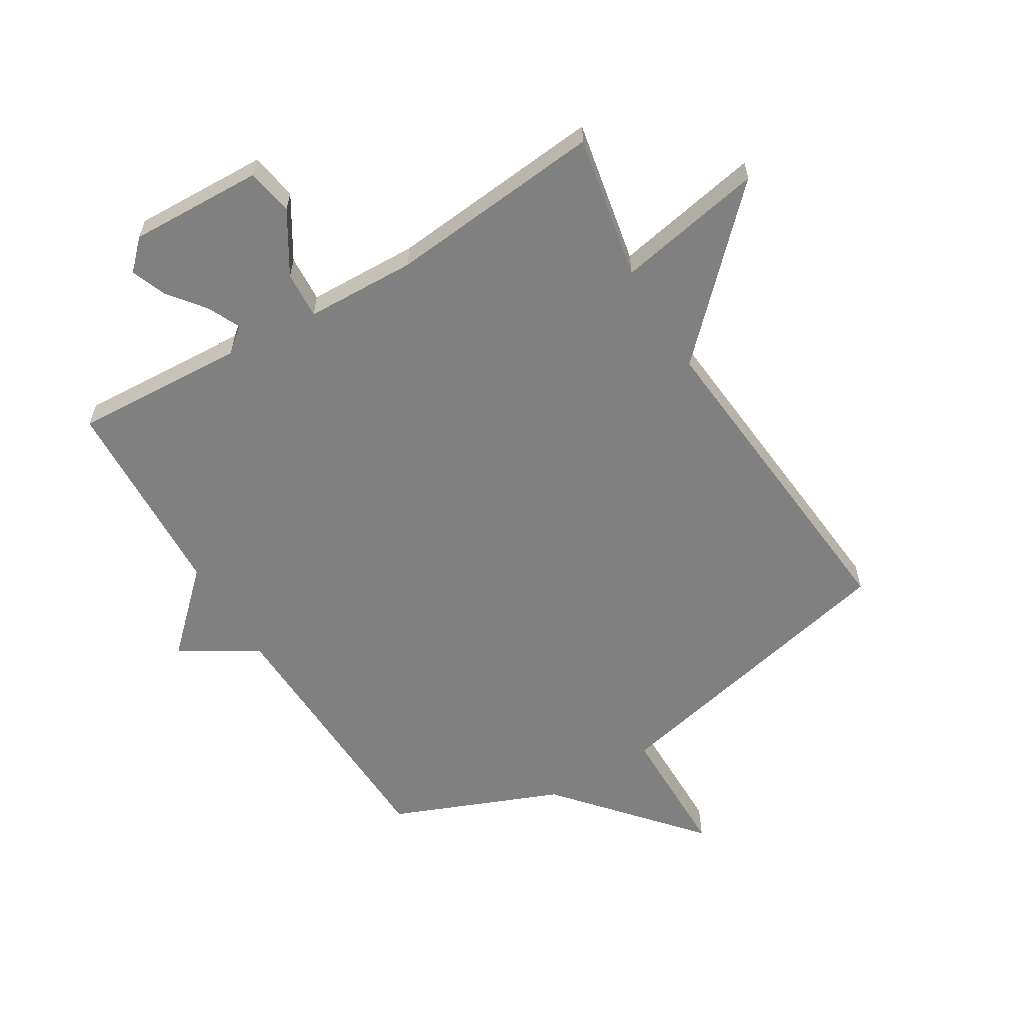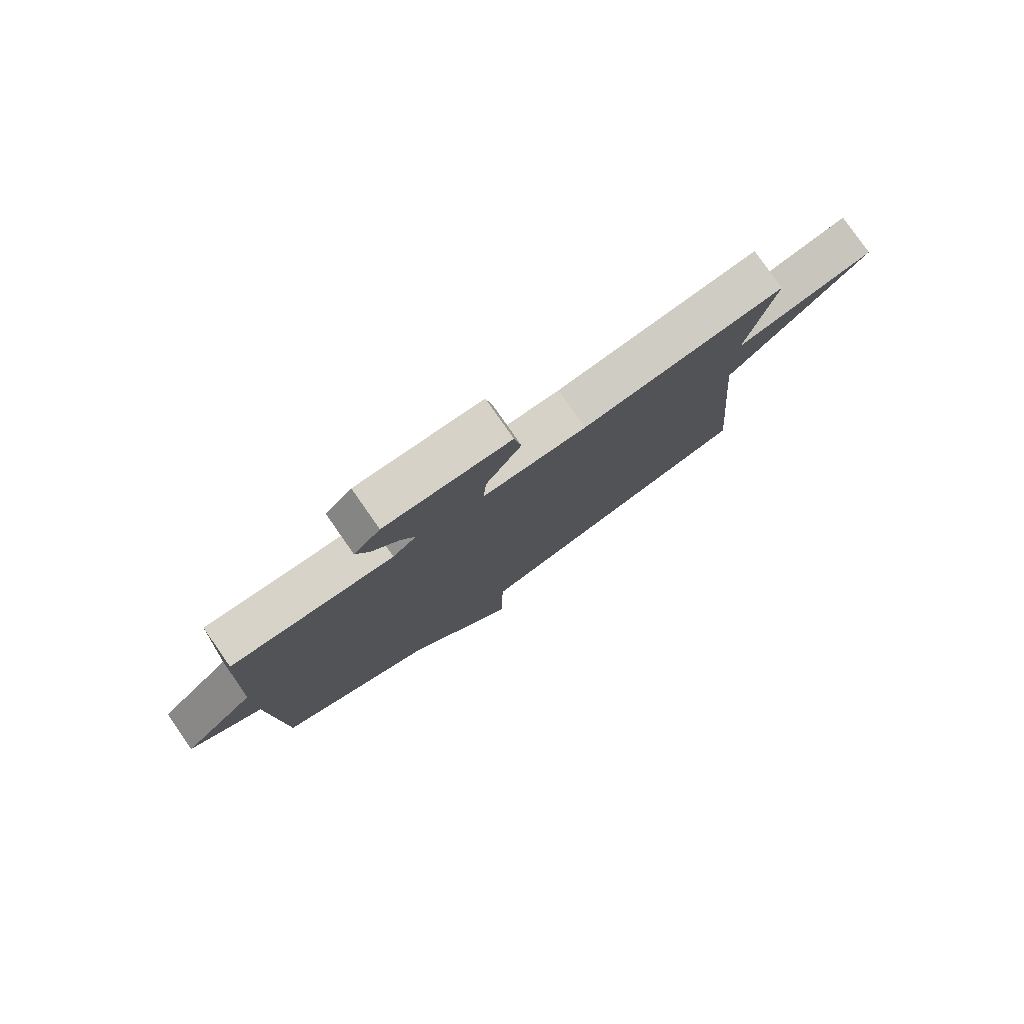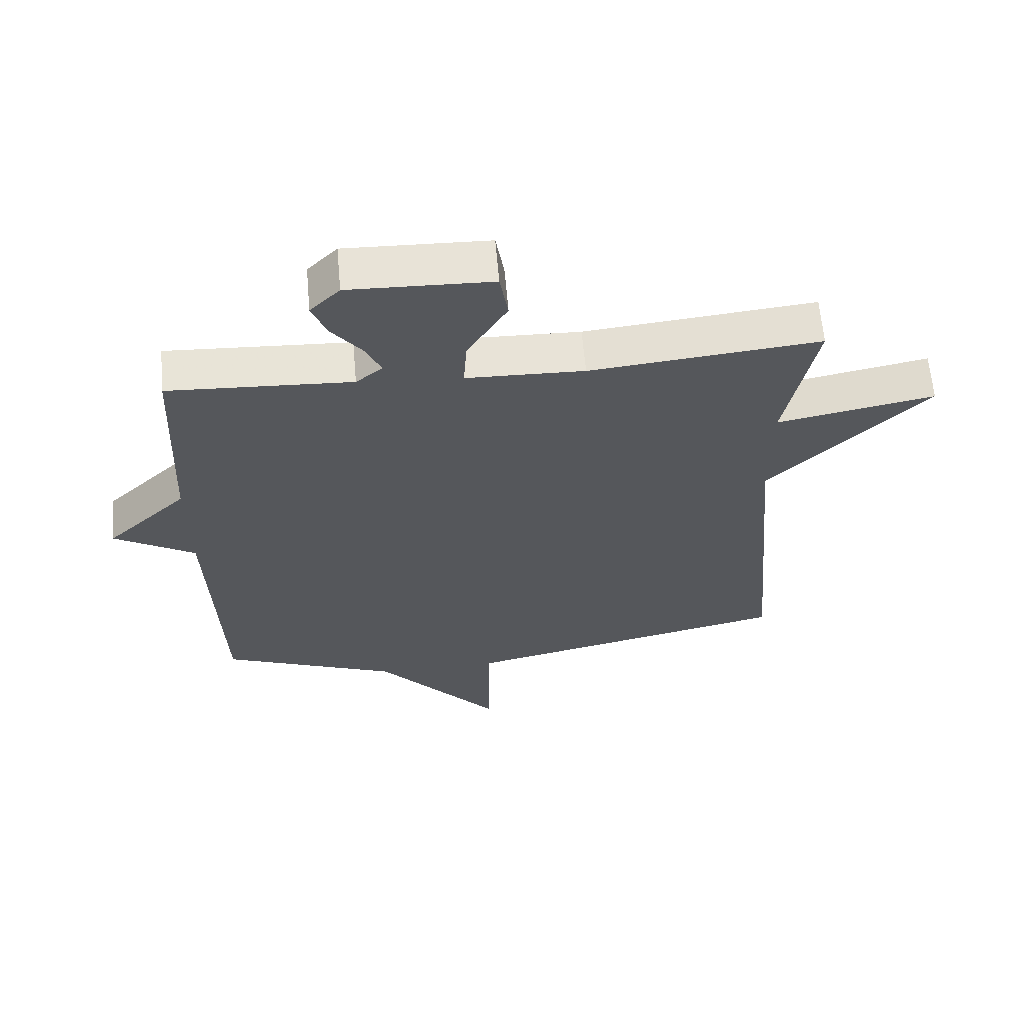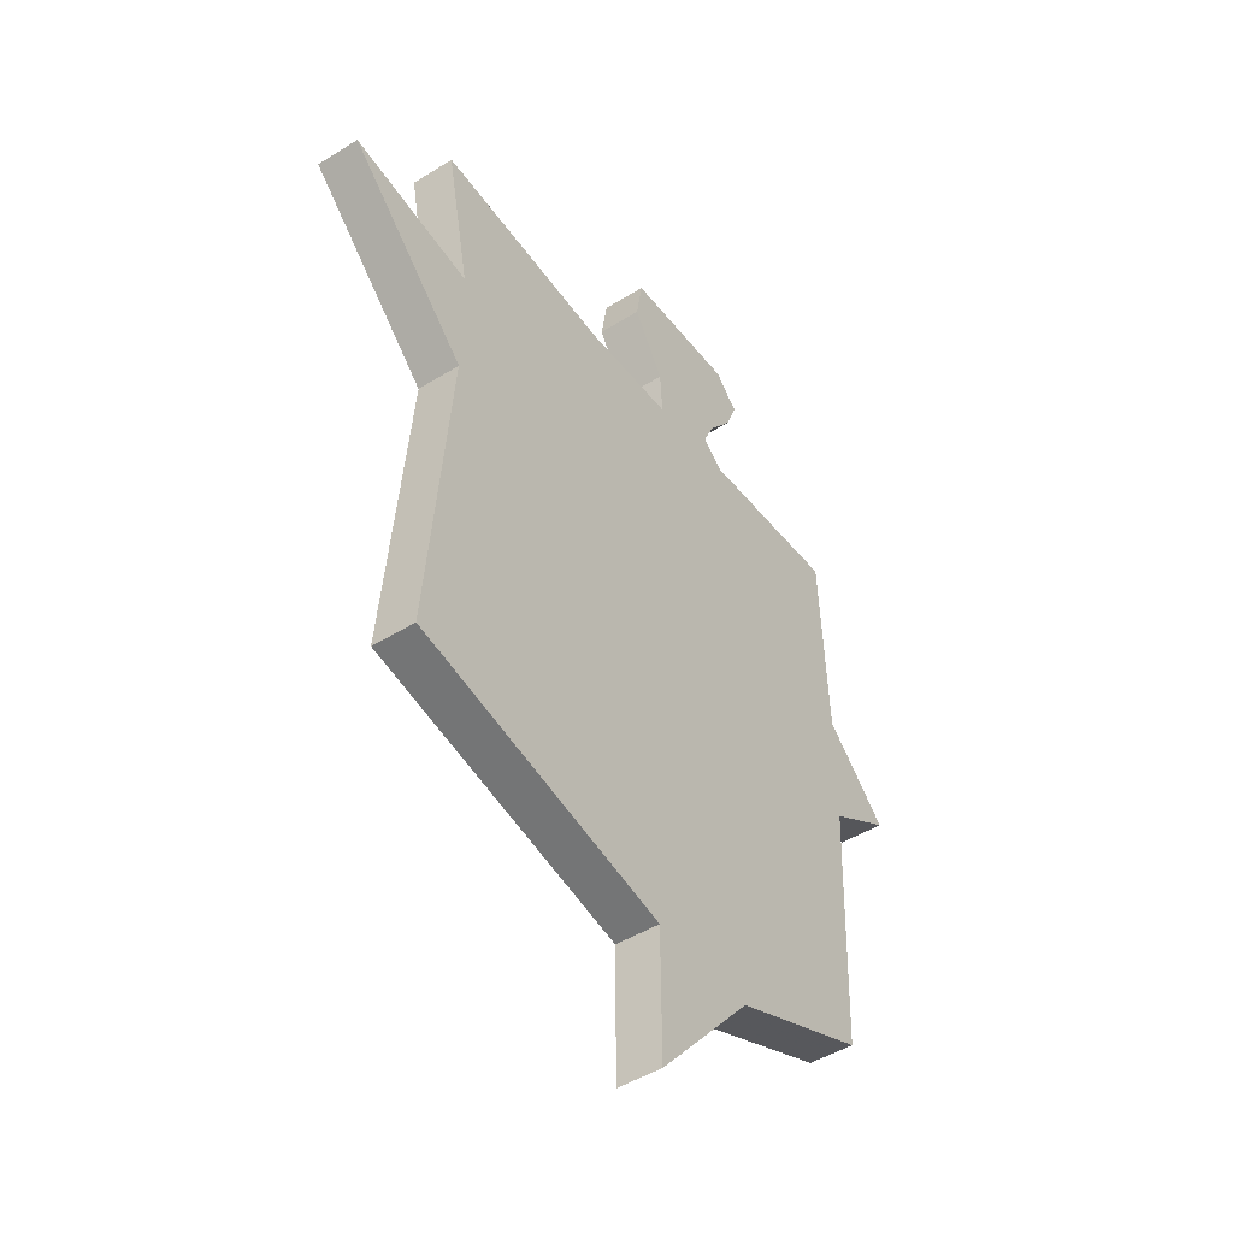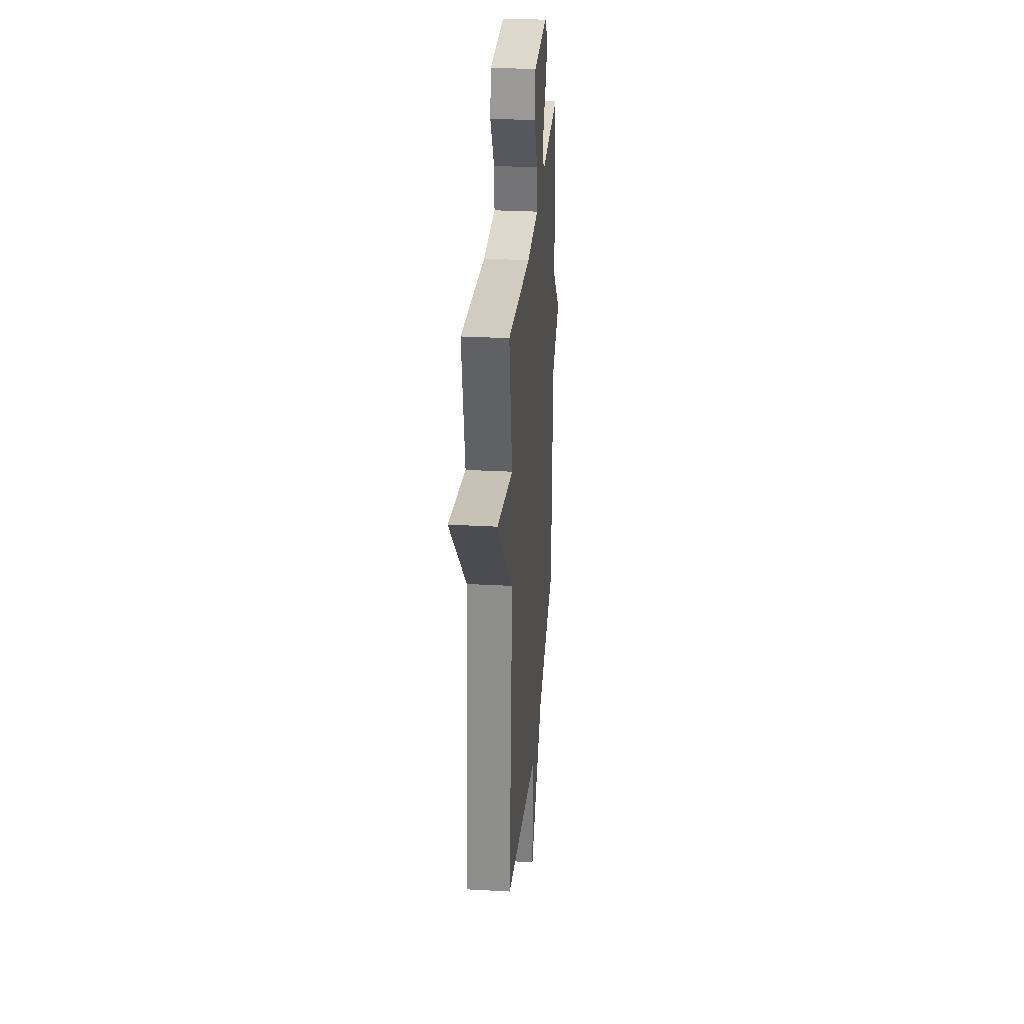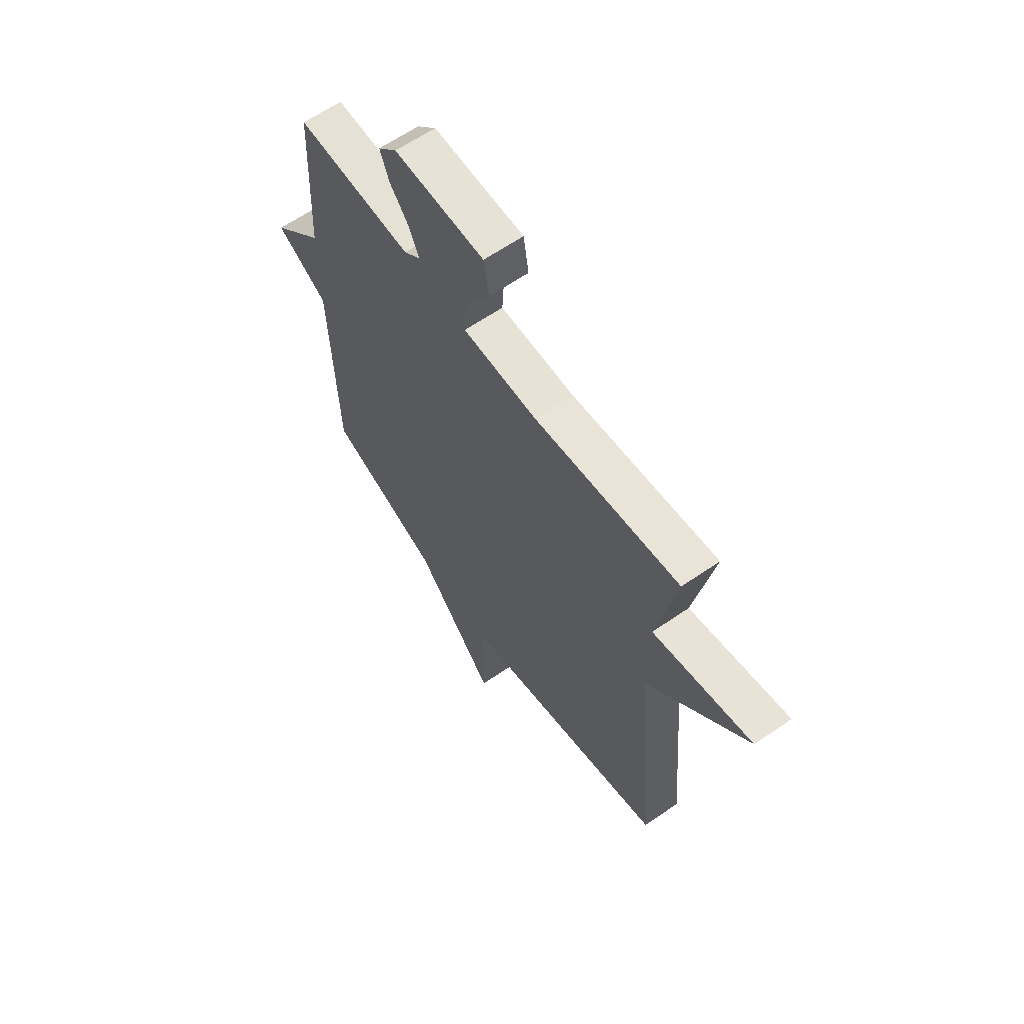
<metadata>
{"format":"obj","ext":"obj","renderer":"f3d","projection":"perspective","resolution":1024,"background":"white","views":[{"elev":-60.0,"azim":31.3,"up":"+Y"},{"elev":79.6,"azim":-35.0,"up":"+Z"},{"elev":62.8,"azim":-5.0,"up":"+Z"},{"elev":-47.1,"azim":125.2,"up":"+Z"},{"elev":29.5,"azim":94.7,"up":"+Z"},{"elev":62.6,"azim":55.0,"up":"+Z"}]}
</metadata>
<code>
v 0.5 0.07 0.5
v 0.452 0.07 0.257
v 0.7 0.07 0.304
v 0.452 0.07 0.057
v 0.5 0.07 -0.5
v -0.019 0.07 -0.615
v -0.021 0.07 -0.846
v -0.219 0.07 -0.615
v -0.5 0.07 -0.5
v -0.516 0.07 -0.046
v -0.644 0.07 0.032
v -0.516 0.07 0.154
v -0.5 0.07 0.5
v -0.211 0.07 0.484
v -0.169 0.07 0.518
v -0.194 0.07 0.572
v -0.242 0.07 0.634
v -0.265 0.07 0.693
v -0.218 0.07 0.74
v 0.007 0.07 0.732
v 0.02 0.07 0.653
v -0.043 0.07 0.55
v -0.048 0.07 0.471
v 0.138 0.07 0.465
v 0.5 0 0.5
v 0.452 0 0.257
v 0.7 0 0.304
v 0.452 0 0.057
v 0.5 0 -0.5
v -0.019 0 -0.615
v -0.021 0 -0.846
v -0.219 0 -0.615
v -0.5 0 -0.5
v -0.516 0 -0.046
v -0.644 0 0.032
v -0.516 0 0.154
v -0.5 0 0.5
v -0.211 0 0.484
v -0.169 0 0.518
v -0.194 0 0.572
v -0.242 0 0.634
v -0.265 0 0.693
v -0.218 0 0.74
v 0.007 0 0.732
v 0.02 0 0.653
v -0.043 0 0.55
v -0.048 0 0.471
v 0.138 0 0.465
f 20 21 22
f 19 20 22
f 18 19 22
f 17 18 22
f 16 17 22
f 15 16 22 23
f 14 15 23
f 12 13 14 23
f 12 23 24
f 11 12 24
f 10 11 24
f 24 1 2
f 10 24 2
f 9 10 2
f 8 9 2
f 4 5 6
f 2 3 4
f 2 4 6
f 8 2 6
f 6 7 8
f 46 45 44
f 46 44 43
f 46 43 42
f 46 42 41
f 46 41 40
f 47 46 40 39
f 47 39 38
f 47 38 37 36
f 48 47 36
f 48 36 35
f 48 35 34
f 26 25 48
f 26 48 34
f 26 34 33
f 26 33 32
f 30 29 28
f 28 27 26
f 30 28 26
f 30 26 32
f 32 31 30
f 1 25 26 2
f 2 26 27 3
f 3 27 28 4
f 4 28 29 5
f 5 29 30 6
f 6 30 31 7
f 7 31 32 8
f 8 32 33 9
f 9 33 34 10
f 10 34 35 11
f 11 35 36 12
f 12 36 37 13
f 13 37 38 14
f 14 38 39 15
f 15 39 40 16
f 16 40 41 17
f 17 41 42 18
f 18 42 43 19
f 19 43 44 20
f 20 44 45 21
f 21 45 46 22
f 22 46 47 23
f 23 47 48 24
f 24 48 25 1

</code>
